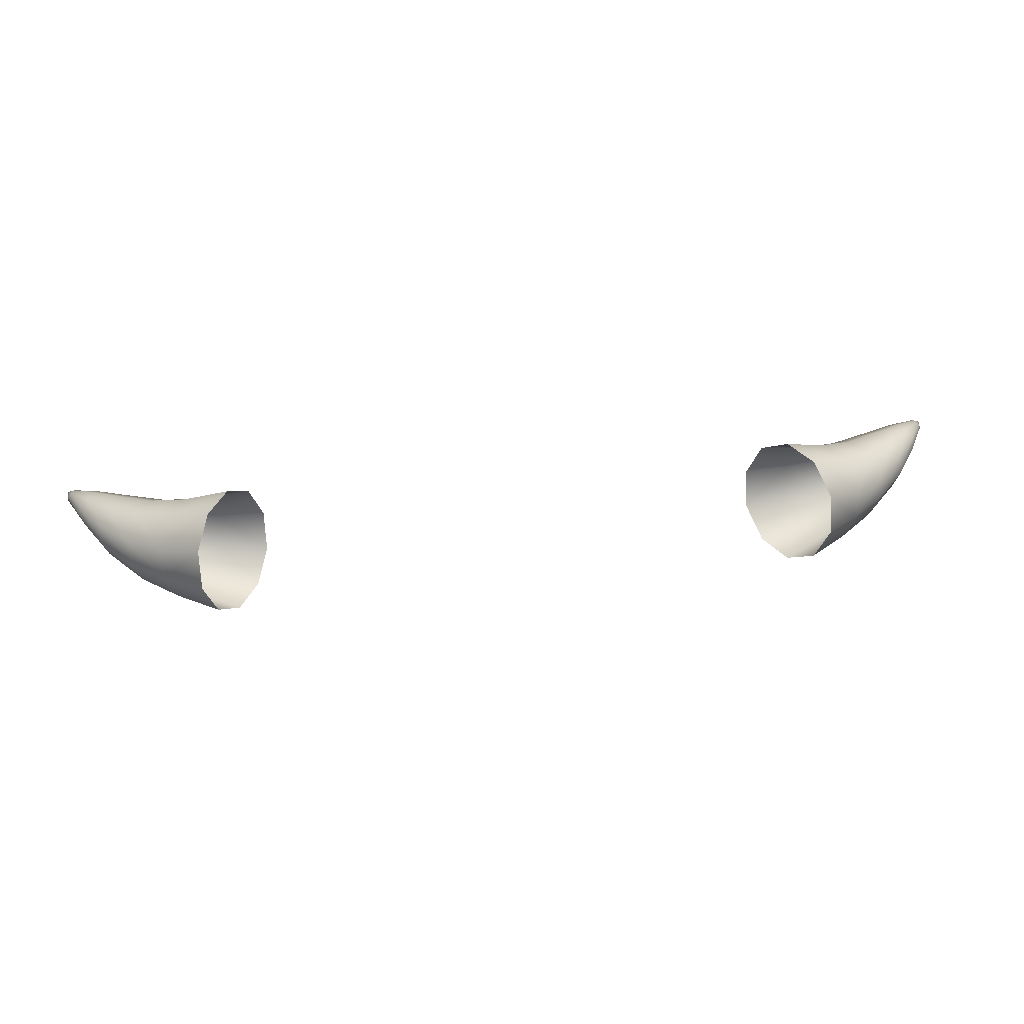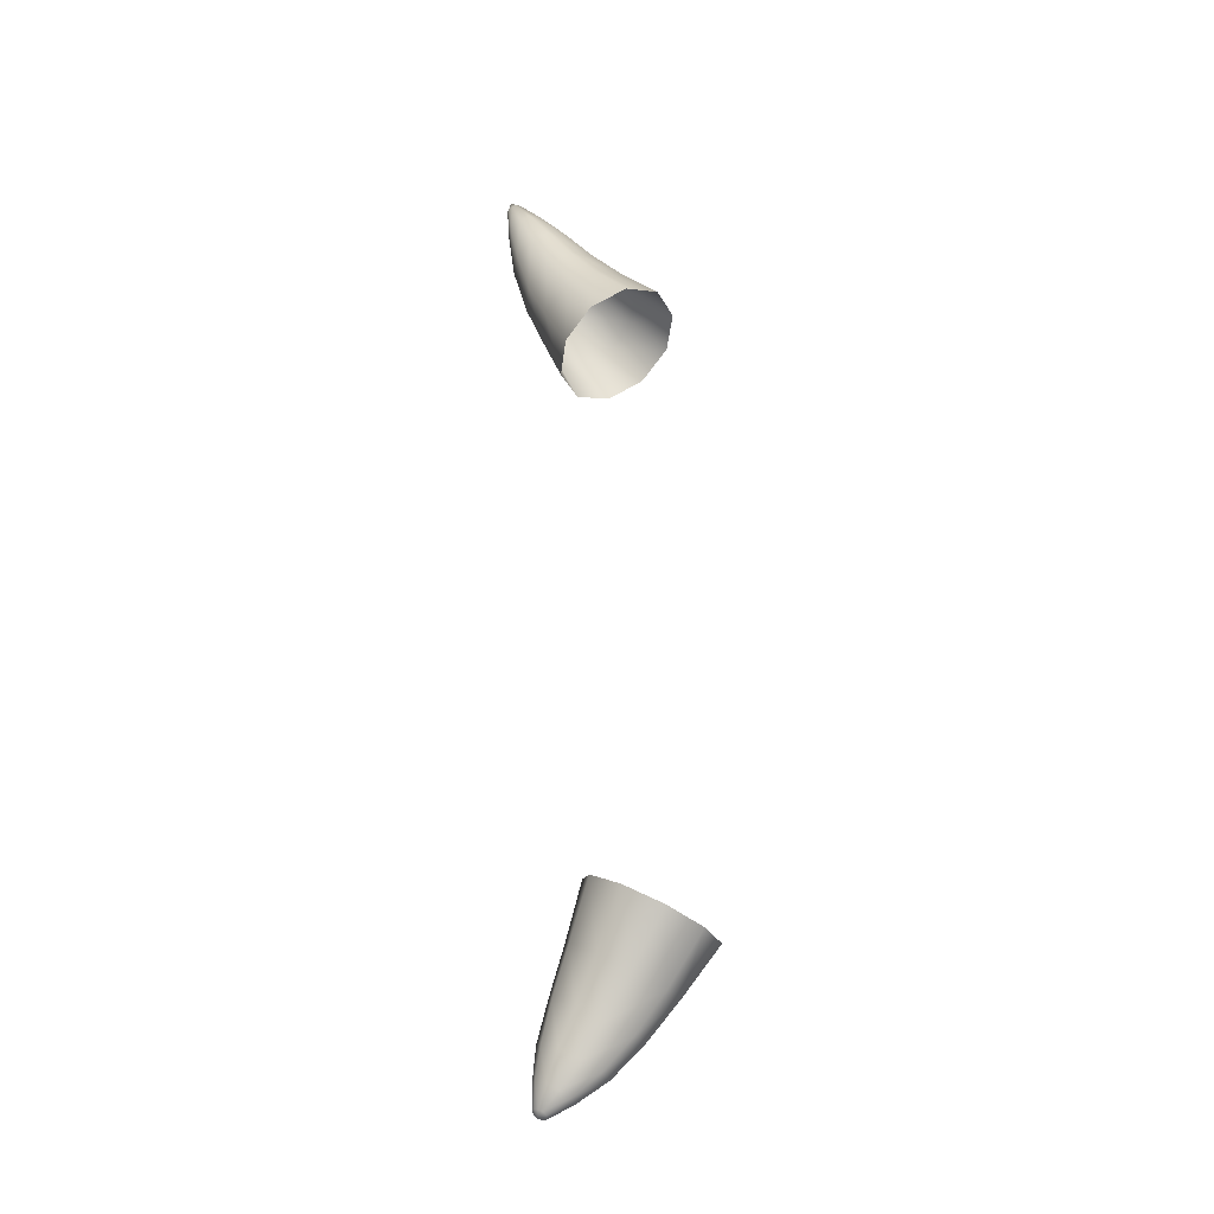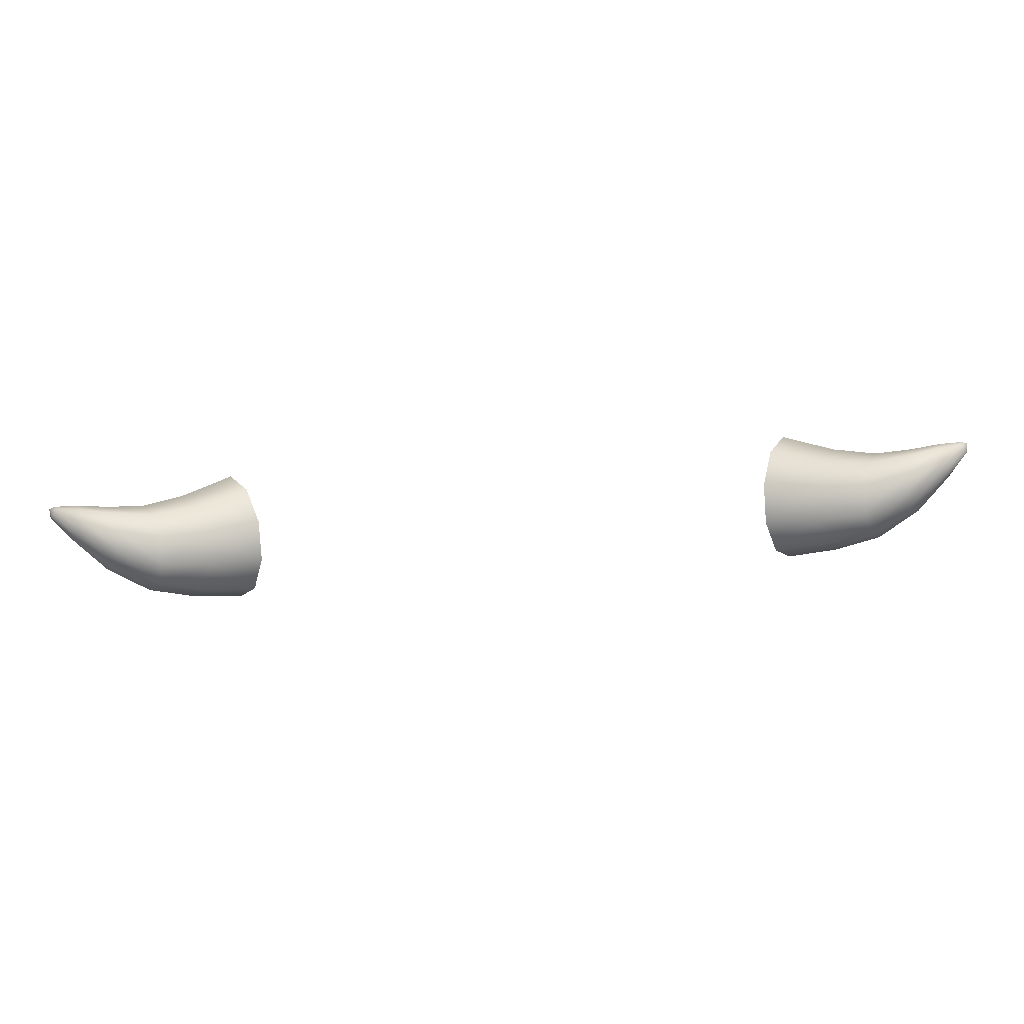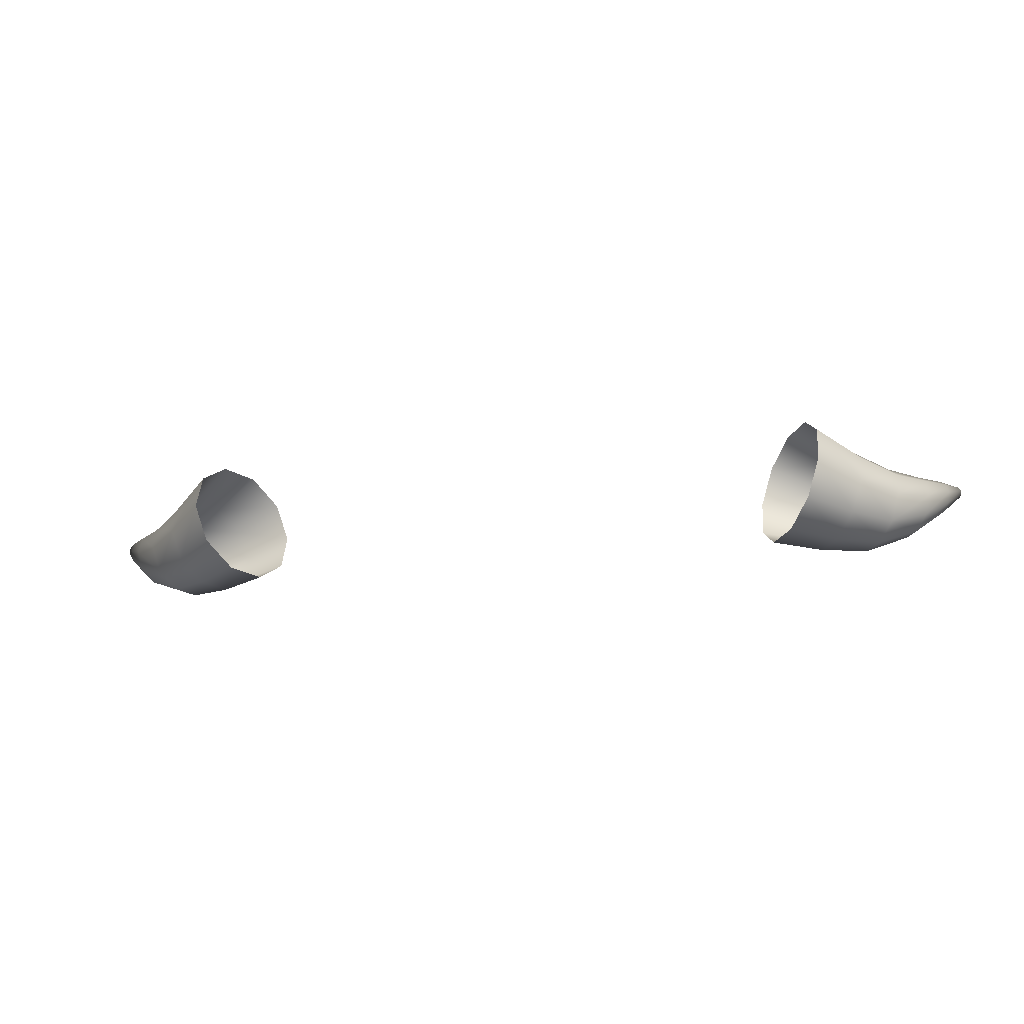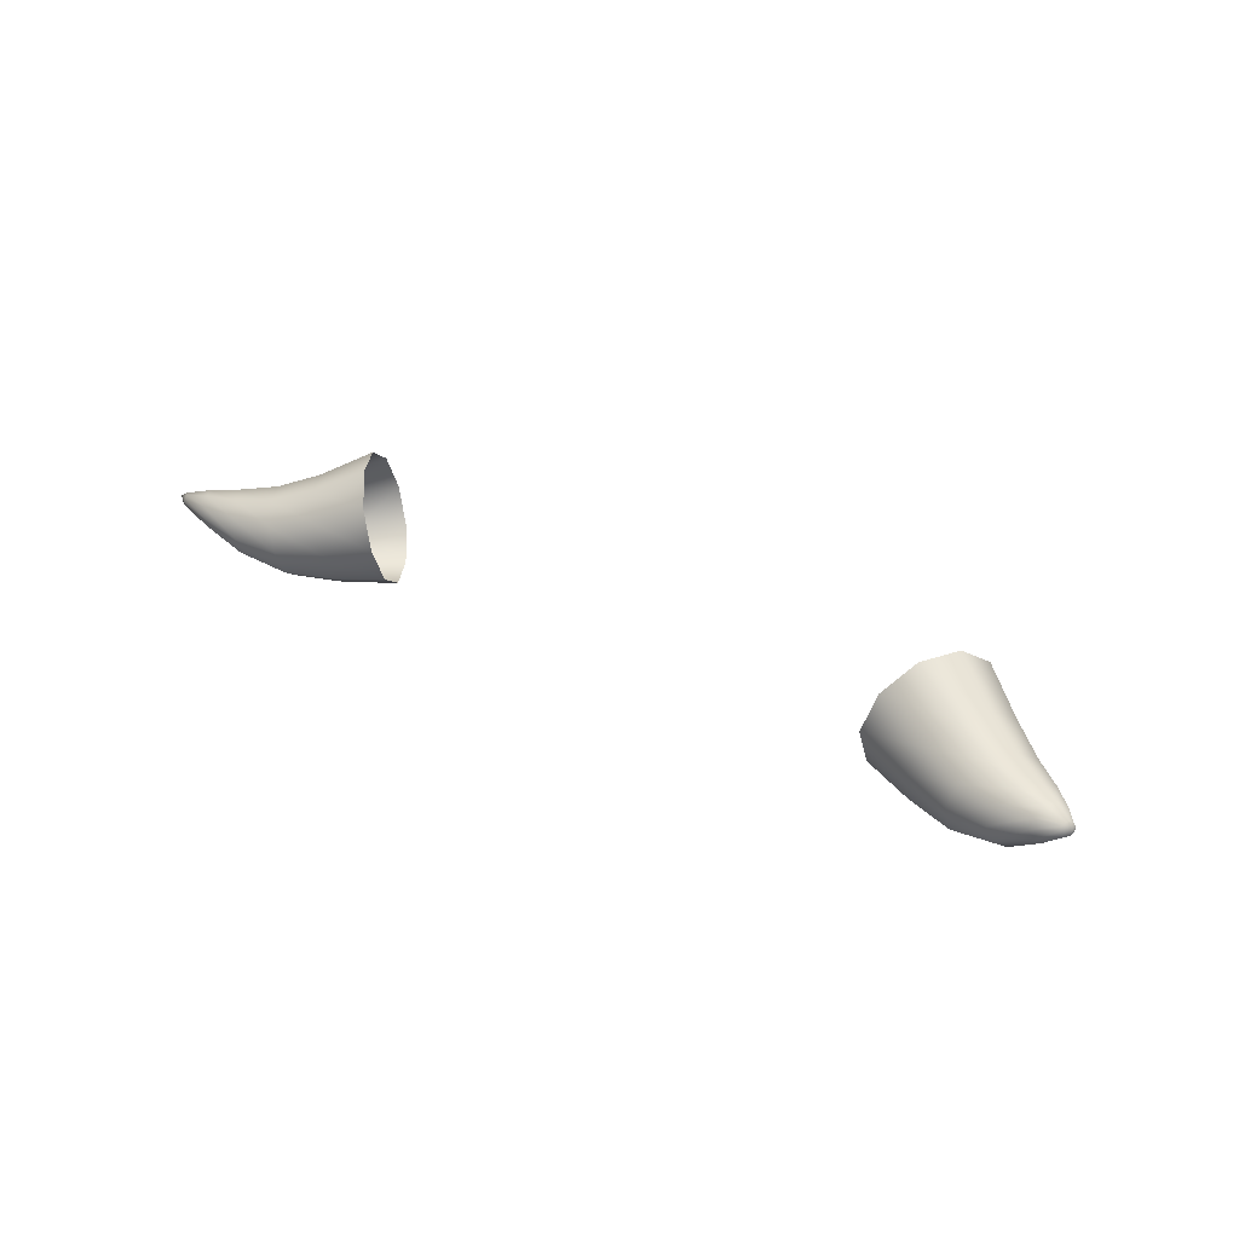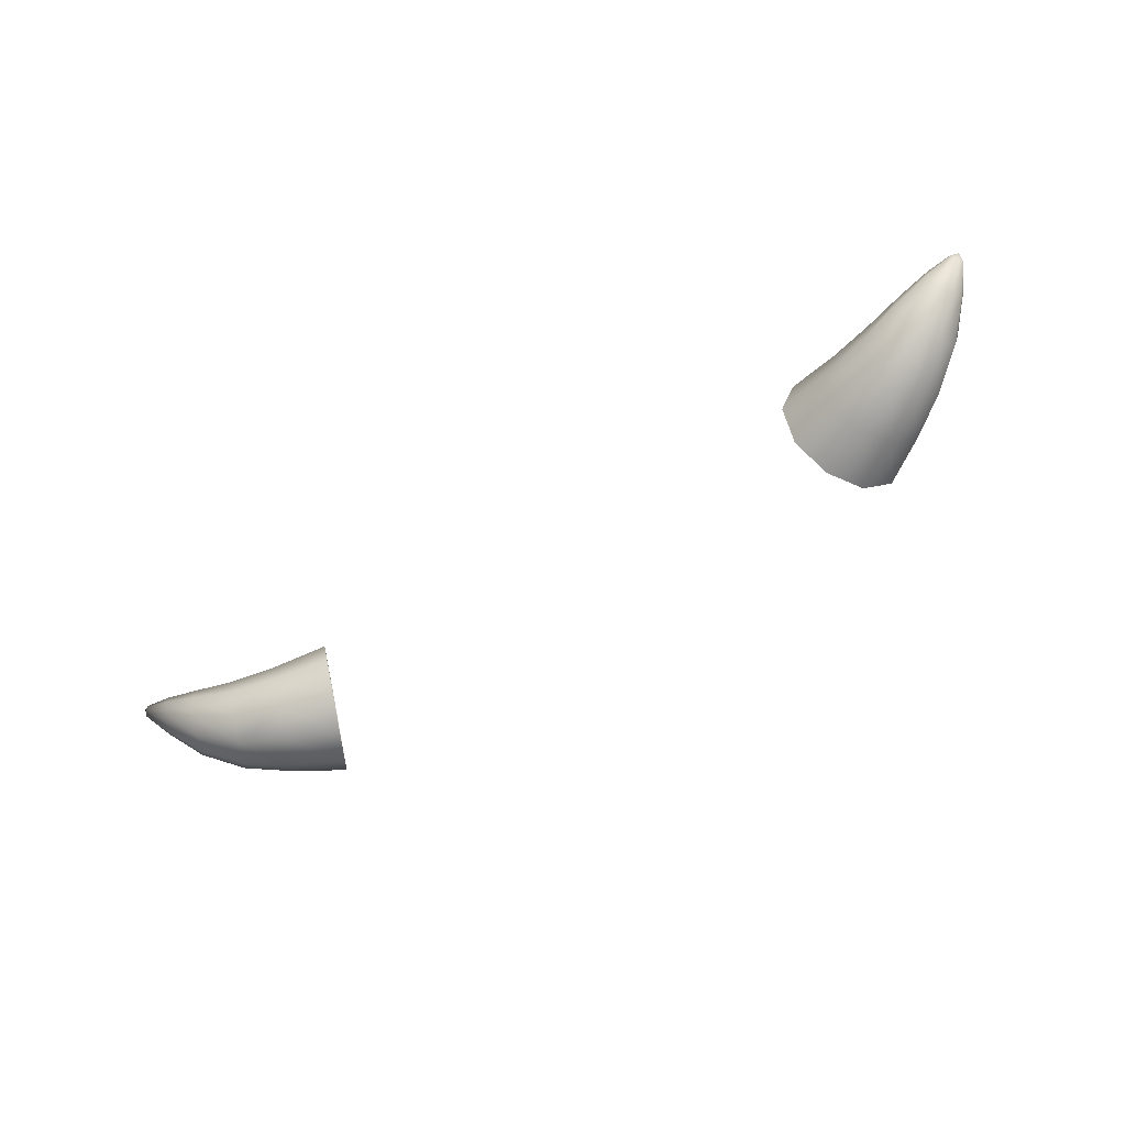
<metadata>
{"format":"obj","ext":"obj","renderer":"f3d","projection":"perspective","resolution":1024,"background":"white","views":[{"elev":42.0,"azim":172.6,"up":"+Y"},{"elev":59.2,"azim":87.4,"up":"+Y"},{"elev":73.0,"azim":-4.3,"up":"+Z"},{"elev":-19.8,"azim":-167.8,"up":"+Y"},{"elev":29.9,"azim":36.0,"up":"+Y"},{"elev":-55.3,"azim":33.5,"up":"+Y"}]}
</metadata>
<code>
g pm0232_01_KibaSkin
v 0.4805 0.4061 0.5597
v 0.5143 0.4444 0.5872
v 0.52 0.4375 0.5772
v 0.4721 0.4189 0.5781
v 0.5116 0.4564 0.5916
v 0.432 0.3843 0.5357
v 0.4702 0.4408 0.5871
v 0.5131 0.4687 0.5886
v 0.4223 0.4015 0.5602
v 0.4759 0.4633 0.582
v 0.5188 0.4769 0.5783
v 0.3679 0.4026 0.5408
v 0.3795 0.3808 0.51
v 0.3234 0.3852 0.4821
v 0.309 0.4108 0.5186
v 0.369 0.4388 0.5564
v 0.3089 0.4539 0.537
v 0.4218 0.4321 0.5741
v 0.4863 0.4767 0.5663
v 0.526 0.4774 0.5659
v 0.4313 0.4612 0.5701
v 0.382 0.4734 0.5522
v 0.3232 0.498 0.5302
v 0.4476 0.4804 0.5487
v 0.4026 0.4967 0.5266
v 0.3464 0.5262 0.501
v 0.4988 0.4776 0.5446
v 0.4213 0.4983 0.4942
v 0.3696 0.5279 0.4603
v 0.4637 0.4819 0.5207
v 0.4338 0.4759 0.4615
v 0.384 0.5023 0.4238
v 0.5078 0.4653 0.5265
v 0.532 0.4695 0.5558
v 0.4743 0.4639 0.4948
v 0.4316 0.4432 0.4469
v 0.384 0.4592 0.4054
v 0.5088 0.4435 0.5188
v 0.5344 0.4578 0.552
v 0.4728 0.4361 0.4839
v 0.4188 0.4063 0.4515
v 0.3697 0.4151 0.4122
v 0.4632 0.4043 0.4886
v 0.5036 0.421 0.5229
v 0.5324 0.4456 0.5558
v 0.4925 0.4069 0.5388
v 0.5269 0.438 0.5653
v 0.52 0.4375 0.5772
v 0.4805 0.4061 0.5597
v 0.4476 0.3854 0.5083
v 0.432 0.3843 0.5357
v 0.3991 0.3823 0.4758
v 0.3466 0.3868 0.4414
v 0.3795 0.3808 0.51
v 0.3234 0.3852 0.4821
v 0.5269 0.438 0.5653
v 0.52 0.4375 0.5772
v 0.5466 0.4622 0.588
v 0.549 0.4623 0.5838
v 0.5501 0.4722 0.5876
v 0.5503 0.4648 0.5801
v 0.5499 0.4687 0.5783
v 0.5324 0.4456 0.5558
v 0.5344 0.4578 0.552
v 0.5481 0.4726 0.579
v 0.532 0.4695 0.5558
v 0.5453 0.475 0.5821
v 0.526 0.4774 0.5659
v 0.5188 0.4769 0.5783
v 0.5428 0.4749 0.5865
v 0.5131 0.4687 0.5886
v 0.5416 0.4722 0.5902
v 0.5116 0.4564 0.5916
v 0.542 0.4682 0.592
v 0.5143 0.4444 0.5872
v 0.544 0.4644 0.5911
v 0.5466 0.4622 0.588
v 0.52 0.4375 0.5772
v -0.4805 0.4061 0.5597
v -0.52 0.4375 0.5772
v -0.5143 0.4444 0.5872
v -0.4721 0.4189 0.5781
v -0.5116 0.4564 0.5916
v -0.432 0.3843 0.5357
v -0.4702 0.4408 0.5871
v -0.5131 0.4687 0.5886
v -0.4223 0.4015 0.5602
v -0.4759 0.4633 0.582
v -0.5188 0.4769 0.5783
v -0.3679 0.4026 0.5408
v -0.3795 0.3808 0.51
v -0.3234 0.3852 0.4821
v -0.309 0.4108 0.5186
v -0.369 0.4388 0.5564
v -0.3089 0.4539 0.537
v -0.4218 0.4321 0.5741
v -0.4863 0.4767 0.5663
v -0.526 0.4774 0.5659
v -0.4313 0.4612 0.5701
v -0.382 0.4734 0.5522
v -0.3232 0.498 0.5302
v -0.4476 0.4804 0.5487
v -0.4026 0.4967 0.5266
v -0.3464 0.5262 0.501
v -0.4988 0.4776 0.5446
v -0.4637 0.4819 0.5207
v -0.4213 0.4983 0.4942
v -0.3696 0.5279 0.4603
v -0.5078 0.4653 0.5265
v -0.532 0.4695 0.5558
v -0.4743 0.4639 0.4948
v -0.4338 0.4759 0.4615
v -0.3696 0.5279 0.4603
v -0.384 0.5023 0.4238
v -0.4316 0.4432 0.4469
v -0.384 0.4592 0.4054
v -0.5088 0.4435 0.5188
v -0.5344 0.4578 0.552
v -0.4728 0.4361 0.4839
v -0.4188 0.4063 0.4515
v -0.3697 0.4151 0.4122
v -0.4632 0.4043 0.4886
v -0.5036 0.421 0.5229
v -0.5324 0.4456 0.5558
v -0.4925 0.4069 0.5388
v -0.5269 0.438 0.5653
v -0.52 0.4375 0.5772
v -0.4805 0.4061 0.5597
v -0.4476 0.3854 0.5083
v -0.432 0.3843 0.5357
v -0.3991 0.3823 0.4758
v -0.3466 0.3868 0.4414
v -0.3795 0.3808 0.51
v -0.3234 0.3852 0.4821
v -0.5269 0.438 0.5653
v -0.5466 0.4622 0.588
v -0.52 0.4375 0.5772
v -0.549 0.4623 0.5838
v -0.5501 0.4722 0.5876
v -0.5503 0.4648 0.5801
v -0.5499 0.4687 0.5783
v -0.5324 0.4456 0.5558
v -0.5344 0.4578 0.552
v -0.5481 0.4726 0.579
v -0.532 0.4695 0.5558
v -0.5453 0.475 0.5821
v -0.526 0.4774 0.5659
v -0.5188 0.4769 0.5783
v -0.5428 0.4749 0.5865
v -0.5131 0.4687 0.5886
v -0.5416 0.4722 0.5902
v -0.5116 0.4564 0.5916
v -0.542 0.4682 0.592
v -0.5143 0.4444 0.5872
v -0.544 0.4644 0.5911
v -0.5466 0.4622 0.588
v -0.52 0.4375 0.5772
g pm0232_01_KibaSkin_0
f 3 2 1
f 2 4 1
f 2 5 4
f 1 4 6
f 5 7 4
f 5 8 7
f 4 9 6
f 4 7 9
f 8 10 7
f 8 11 10
f 9 12 6
f 12 13 6
f 13 12 14
f 12 15 14
f 12 16 15
f 16 12 9
f 16 17 15
f 7 18 9
f 7 10 18
f 18 16 9
f 11 19 10
f 11 20 19
f 10 21 18
f 18 21 16
f 10 19 21
f 16 22 17
f 21 22 16
f 22 23 17
f 19 24 21
f 21 24 22
f 22 25 23
f 24 25 22
f 25 26 23
f 20 27 19
f 19 27 24
f 25 28 26
f 28 29 26
f 24 30 25
f 30 28 25
f 27 30 24
f 28 31 29
f 28 30 31
f 31 32 29
f 27 20 33
f 20 34 33
f 30 27 35
f 30 35 31
f 27 33 35
f 31 36 32
f 31 35 36
f 36 37 32
f 33 34 38
f 34 39 38
f 35 33 40
f 35 40 36
f 33 38 40
f 36 41 37
f 41 42 37
f 36 40 43
f 40 38 43
f 41 36 43
f 38 39 44
f 38 44 43
f 39 45 44
f 44 45 46
f 44 46 43
f 45 47 46
f 47 48 46
f 48 49 46
f 46 50 43
f 46 49 50
f 43 50 41
f 49 51 50
f 41 52 42
f 50 52 41
f 50 51 52
f 52 53 42
f 51 54 52
f 52 54 53
f 54 55 53
f 58 57 56
f 59 58 56
f 60 58 59
f 60 59 61
f 59 56 61
f 60 61 62
f 56 63 61
f 61 63 62
f 63 64 62
f 62 64 65
f 60 62 65
f 64 66 65
f 65 66 67
f 60 65 67
f 66 68 67
f 67 68 69
f 70 67 69
f 60 67 70
f 69 71 70
f 71 72 70
f 60 70 72
f 71 73 72
f 73 74 72
f 60 72 74
f 73 75 74
f 60 74 76
f 75 76 74
f 60 76 77
f 75 78 76
f 78 77 76
f 81 80 79
f 82 81 79
f 83 81 82
f 82 79 84
f 85 83 82
f 86 83 85
f 87 82 84
f 85 82 87
f 88 86 85
f 89 86 88
f 90 87 84
f 91 90 84
f 90 91 92
f 93 90 92
f 94 90 93
f 90 94 87
f 95 94 93
f 96 85 87
f 88 85 96
f 94 96 87
f 97 89 88
f 98 89 97
f 99 88 96
f 99 96 94
f 97 88 99
f 100 94 95
f 100 99 94
f 101 100 95
f 102 97 99
f 102 99 100
f 103 100 101
f 103 102 100
f 104 103 101
f 105 98 97
f 105 97 102
f 106 102 103
f 106 105 102
f 107 103 104
f 107 106 103
f 108 107 104
f 98 105 109
f 110 98 109
f 105 106 111
f 109 105 111
f 106 107 112
f 111 106 112
f 112 107 113
f 114 112 113
f 115 112 114
f 111 112 115
f 116 115 114
f 110 109 117
f 118 110 117
f 109 111 119
f 119 111 115
f 117 109 119
f 120 115 116
f 121 120 116
f 119 115 122
f 117 119 122
f 115 120 122
f 118 117 123
f 123 117 122
f 124 118 123
f 124 123 125
f 125 123 122
f 126 124 125
f 127 126 125
f 128 127 125
f 129 125 122
f 128 125 129
f 129 122 120
f 130 128 129
f 131 120 121
f 131 129 120
f 130 129 131
f 132 131 121
f 133 130 131
f 133 131 132
f 134 133 132
f 137 136 135
f 136 138 135
f 136 139 138
f 138 139 140
f 135 138 140
f 140 139 141
f 142 135 140
f 142 140 141
f 143 142 141
f 143 141 144
f 141 139 144
f 145 143 144
f 145 144 146
f 144 139 146
f 147 145 146
f 147 146 148
f 146 149 148
f 146 139 149
f 150 148 149
f 151 150 149
f 149 139 151
f 152 150 151
f 153 152 151
f 151 139 153
f 154 152 153
f 153 139 155
f 155 154 153
f 155 139 156
f 157 154 155
f 156 157 155

</code>
